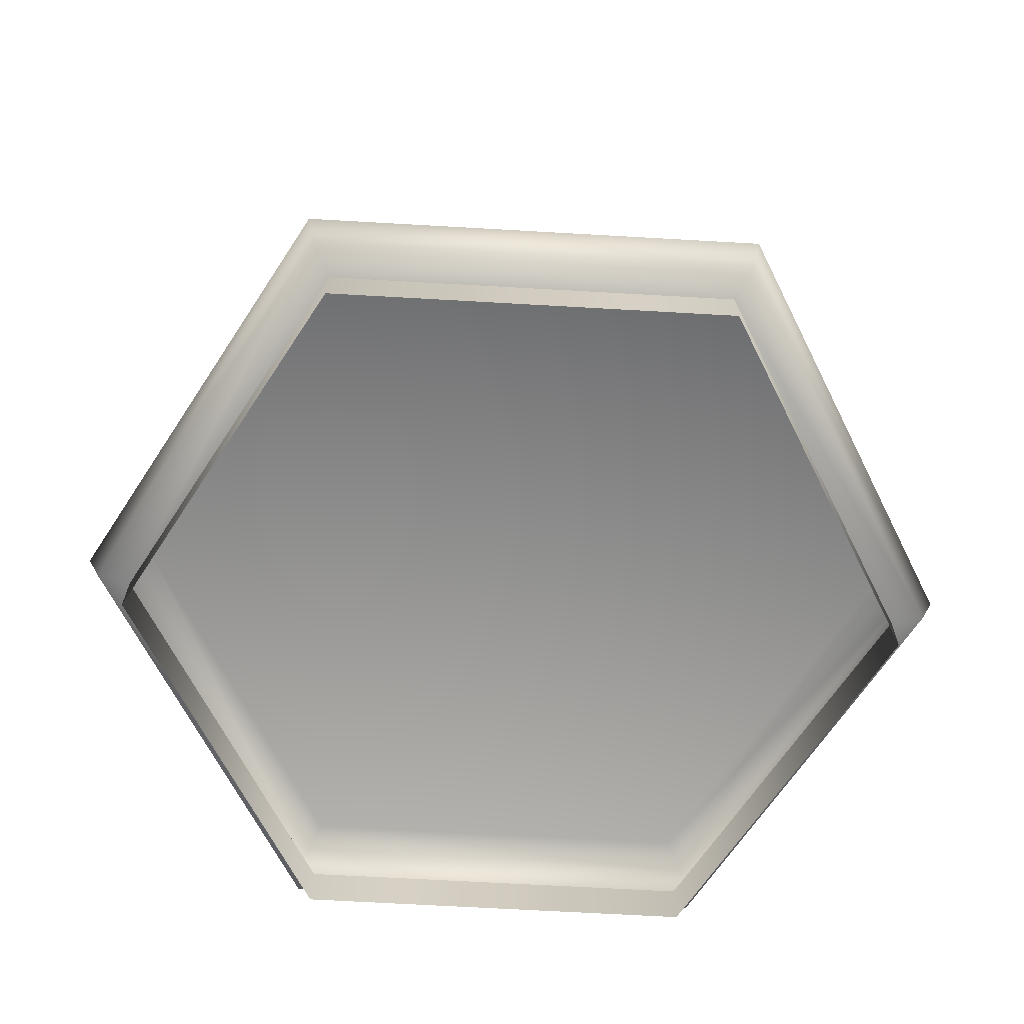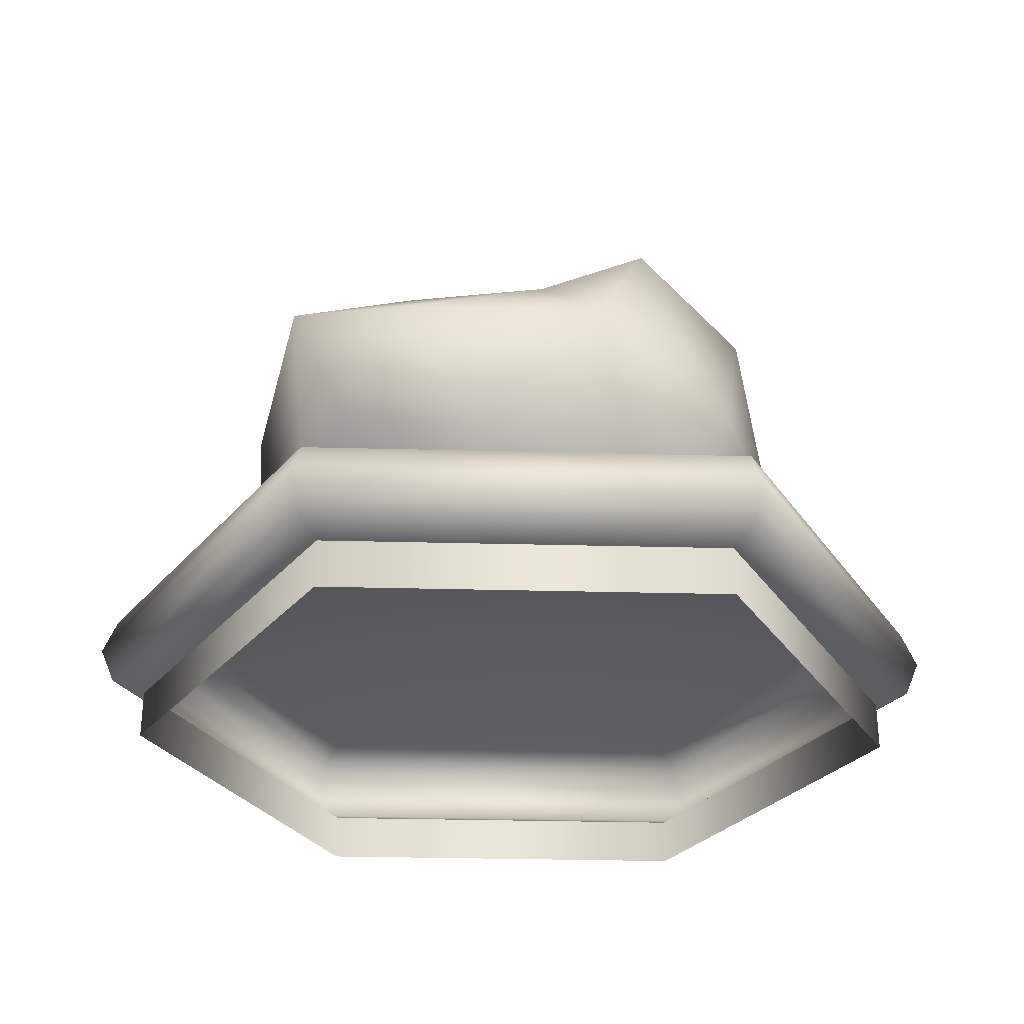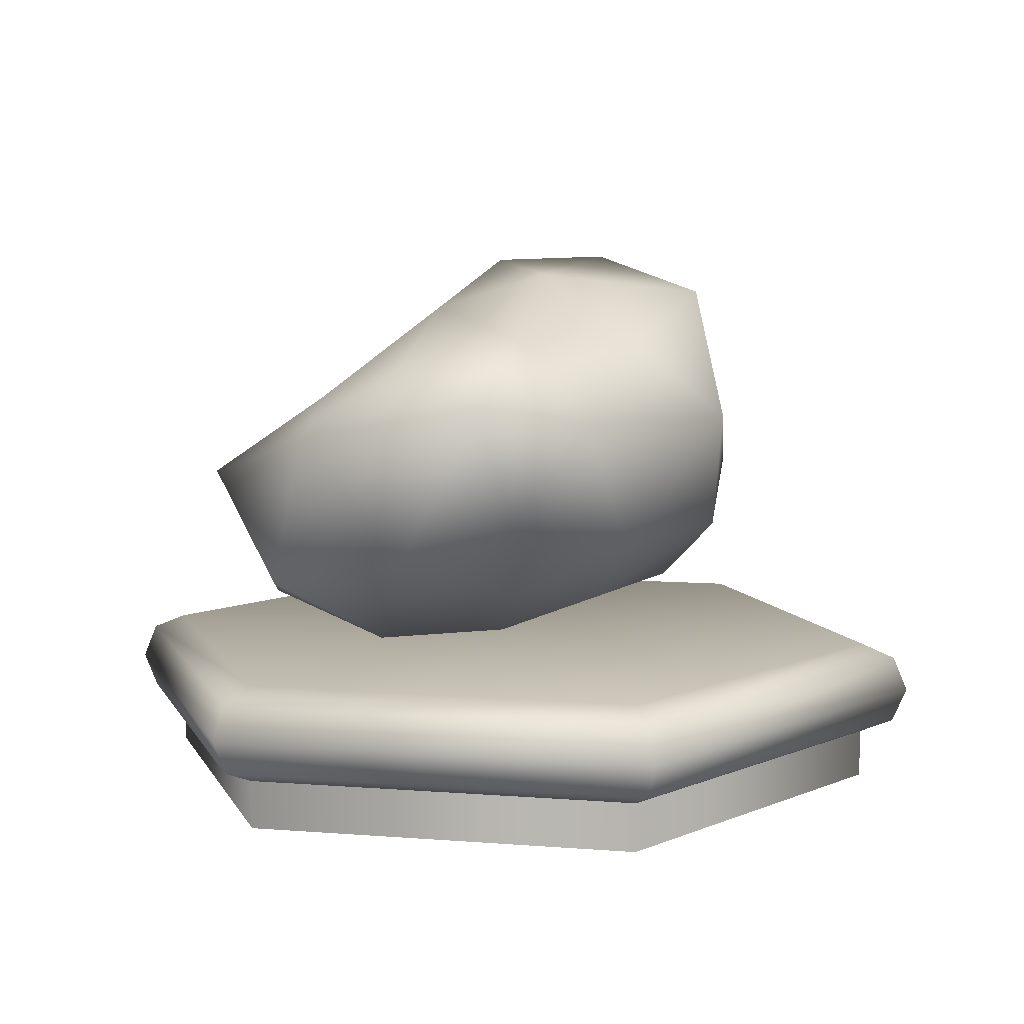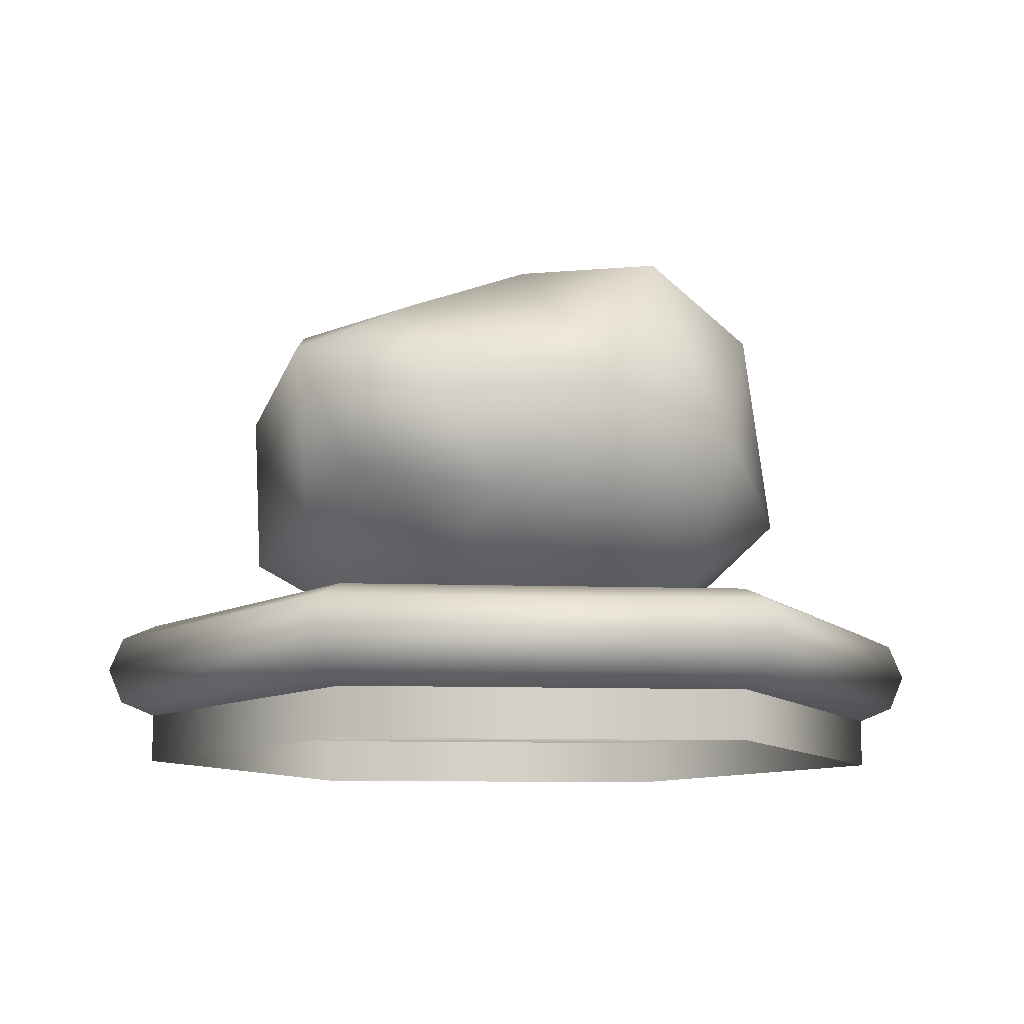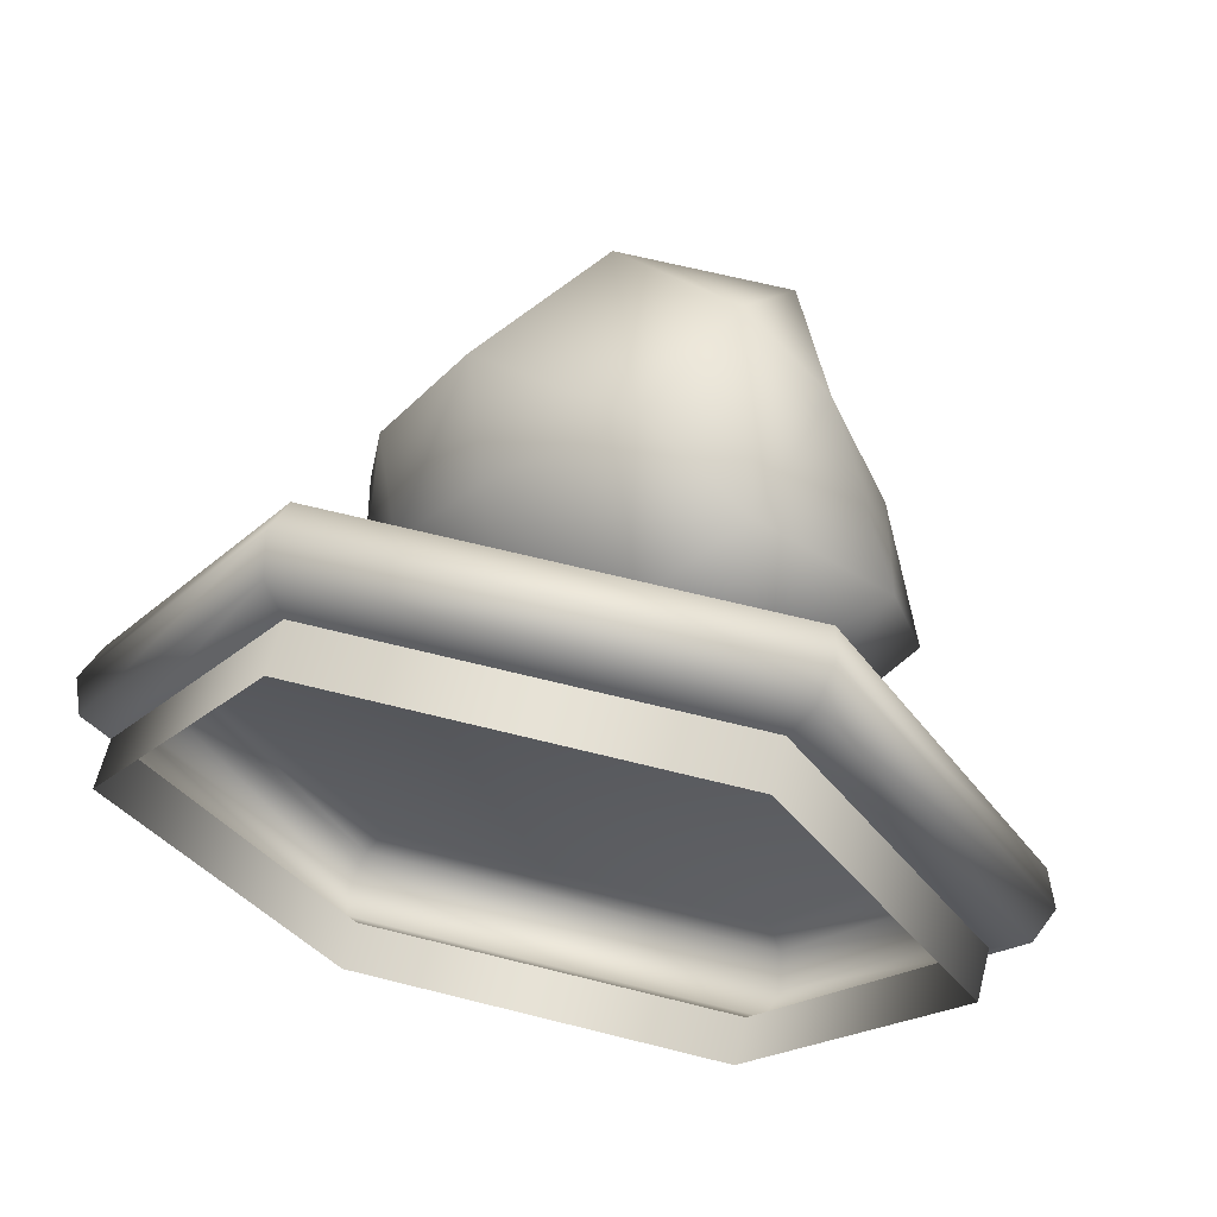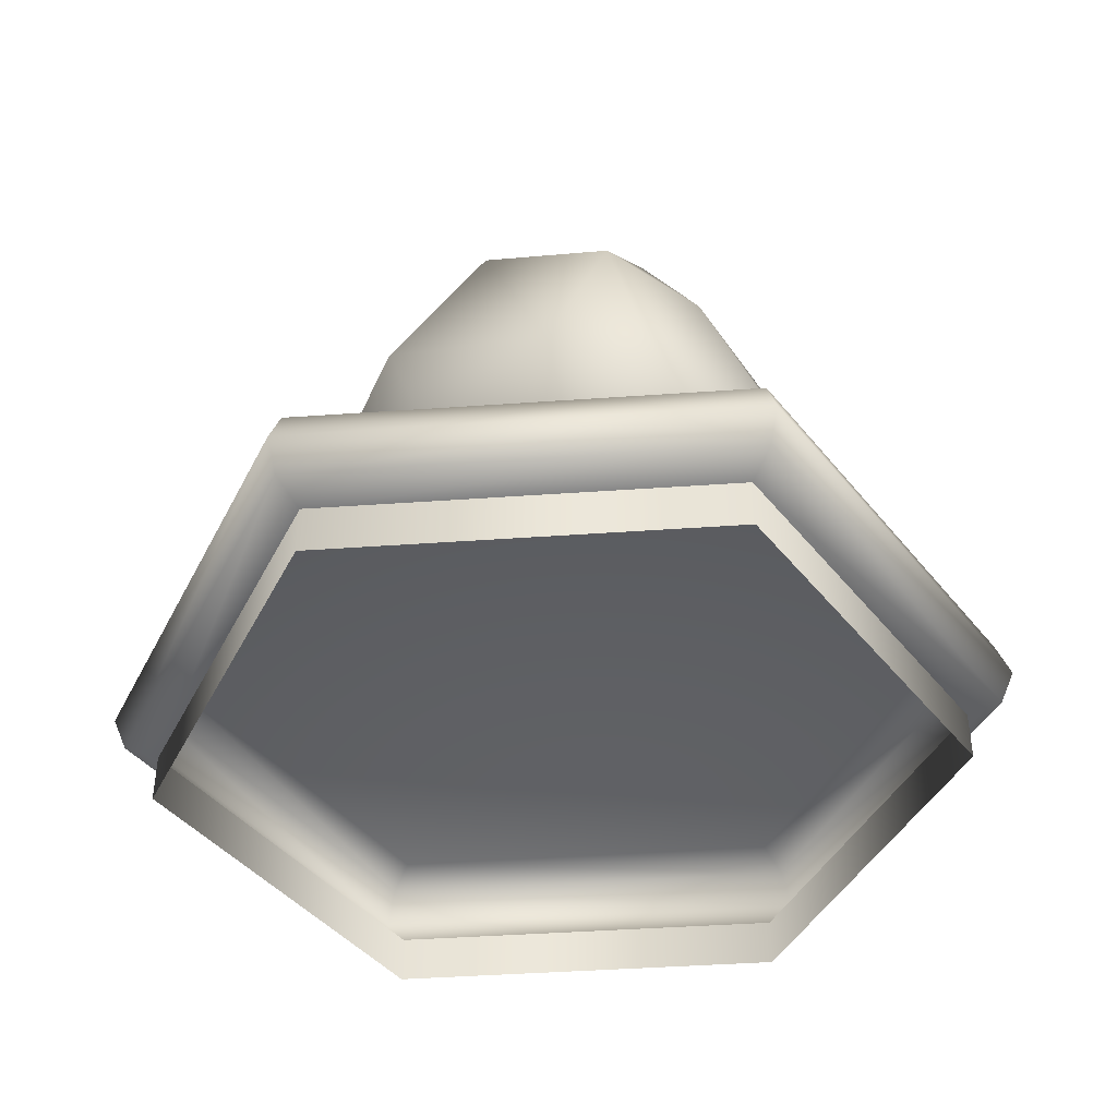
<metadata>
{"format":"obj","ext":"obj","renderer":"f3d","projection":"perspective","resolution":1024,"background":"white","views":[{"elev":-66.1,"azim":-63.3,"up":"+Y"},{"elev":-30.1,"azim":-62.2,"up":"+Y"},{"elev":8.3,"azim":-107.9,"up":"+Y"},{"elev":-10.3,"azim":-65.2,"up":"+Y"},{"elev":63.8,"azim":14.3,"up":"+Z"},{"elev":-42.0,"azim":4.9,"up":"+Y"}]}
</metadata>
<code>
v  0.8 0.5 0
v  0.4 0.6 -0.6928
v  0.8 0.6 0
v  0.4 0.5 -0.6928
v  0.4353 0.6293 -0.754
v  0.8707 0.6293 0
v  0.45 0.7 -0.7794
v  0.9 0.7 0
v  0.4353 0.7707 -0.754
v  0.8707 0.7707 0
v  0.4 0.8 -0.6928
v  0.8 0.8 0
v  -0 0.8 0
v  -0.4 0.6 -0.6928
v  -0.4 0.5 -0.6928
v  -0.4353 0.6293 -0.754
v  -0.45 0.7 -0.7794
v  -0.4353 0.7707 -0.754
v  -0.4 0.8 -0.6928
v  -0.8 0.6 0
v  -0.8 0.5 0
v  -0.8707 0.6293 0
v  -0.9 0.7 0
v  -0.8707 0.7707 0
v  -0.8 0.8 0
v  -0.4 0.6 0.6928
v  -0.4 0.5 0.6928
v  -0.4353 0.6293 0.754
v  -0.45 0.7 0.7794
v  -0.4353 0.7707 0.754
v  -0.4 0.8 0.6928
v  0.4 0.6 0.6928
v  0.4 0.5 0.6928
v  0.4353 0.6293 0.754
v  0.45 0.7 0.7794
v  0.4353 0.7707 0.754
v  0.4 0.8 0.6928
v  0.4525 1.29 0.2269
v  0.5698 1.157 -0.0432
v  0.3902 1.277 -0.1747
v  0.3758 0.9649 -0.2113
v  0.3151 1.106 -0.3723
v  0.2205 1.312 -0.4142
v  0.2564 1.444 0.1055
v  0.1303 1.447 -0.1538
v  0.1465 1.643 0.0198
v  0.324 1.365 0.4203
v  0.2056 1.646 0.2877
v  0.1433 1.447 0.5144
v  0.5071 1.081 0.2886
v  0.2559 1.038 0.5338
v  0.3168 0.8744 0.3039
v  0.3703 0.8995 0.0842
v  0.1691 0.8638 -0.167
v  0.1512 0.8937 -0.5153
v  -0.1028 0.822 -0.0559
v  -0.0865 0.8173 -0.3325
v  -0.1386 0.9654 -0.5858
v  0.082 1.184 -0.6641
v  -0.1236 1.359 -0.4716
v  -0.2373 1.279 -0.5428
v  -0.3487 1.438 -0.354
v  -0.0485 1.546 -0.1853
v  -0.0599 1.615 0.0563
v  -0.3264 1.49 -0.093
v  -0.2435 1.475 0.2053
v  -0.1207 1.576 0.398
v  0.0219 1.181 0.5329
v  -0.3168 1.314 0.384
v  -0.2188 1.059 0.404
v  0.0806 0.8957 0.4069
v  0.0442 0.8065 0.0451
v  -0.143 0.8944 0.1618
v  -0.492 1.11 -0.154
v  -0.5577 1.355 -0.2493
v  -0.32 1.013 -0.3532
v  -0.5115 1.327 -0.0025
v  -0.3908 1.045 0.1372
v  -0.2119 0.9114 -0.0538
g WorkshopMasonStone_Building
f 1 2 3
f 1 4 2
f 3 5 6
f 3 2 5
f 6 7 8
f 6 5 7
f 8 9 10
f 8 7 9
f 10 11 12
f 10 9 11
f 12 11 13
f 4 14 2
f 4 15 14
f 2 16 5
f 2 14 16
f 5 17 7
f 5 16 17
f 7 18 9
f 7 17 18
f 9 19 11
f 9 18 19
f 11 19 13
f 15 20 14
f 15 21 20
f 14 22 16
f 14 20 22
f 16 23 17
f 16 22 23
f 17 24 18
f 17 23 24
f 18 25 19
f 18 24 25
f 19 25 13
f 21 26 20
f 21 27 26
f 20 28 22
f 20 26 28
f 22 29 23
f 22 28 29
f 23 30 24
f 23 29 30
f 24 31 25
f 24 30 31
f 25 31 13
f 27 32 26
f 27 33 32
f 26 34 28
f 26 32 34
f 28 35 29
f 28 34 35
f 29 36 30
f 29 35 36
f 30 37 31
f 30 36 37
f 31 37 13
f 33 3 32
f 33 1 3
f 32 6 34
f 32 3 6
f 34 8 35
f 34 6 8
f 35 10 36
f 35 8 10
f 36 12 37
f 36 10 12
f 37 12 13
f 38 39 40
f 39 41 42
f 39 42 40
f 40 42 43
f 38 40 44
f 40 43 45
f 40 45 44
f 44 45 46
f 38 44 47
f 44 46 48
f 44 48 47
f 47 48 49
f 38 47 50
f 47 49 51
f 47 51 50
f 50 51 52
f 38 50 39
f 50 52 53
f 50 53 39
f 39 53 41
f 41 54 55
f 54 56 57
f 54 57 55
f 55 57 58
f 43 59 60
f 59 58 61
f 59 61 60
f 60 61 62
f 46 63 64
f 63 62 65
f 63 65 64
f 64 65 66
f 49 67 68
f 67 66 69
f 67 69 68
f 68 69 70
f 52 71 72
f 71 70 73
f 71 73 72
f 72 73 56
f 58 59 55
f 59 43 42
f 59 42 55
f 55 42 41
f 62 63 60
f 63 46 45
f 63 45 60
f 60 45 43
f 66 67 64
f 67 49 48
f 67 48 64
f 64 48 46
f 70 71 68
f 71 52 51
f 71 51 68
f 68 51 49
f 56 54 72
f 54 41 53
f 54 53 72
f 72 53 52
f 74 75 76
f 75 62 61
f 75 61 76
f 76 61 58
f 74 77 75
f 77 66 65
f 77 65 75
f 75 65 62
f 74 78 77
f 78 70 69
f 78 69 77
f 77 69 66
f 74 79 78
f 79 56 73
f 79 73 78
f 78 73 70
f 74 76 79
f 76 58 57
f 76 57 79
f 79 57 56

</code>
